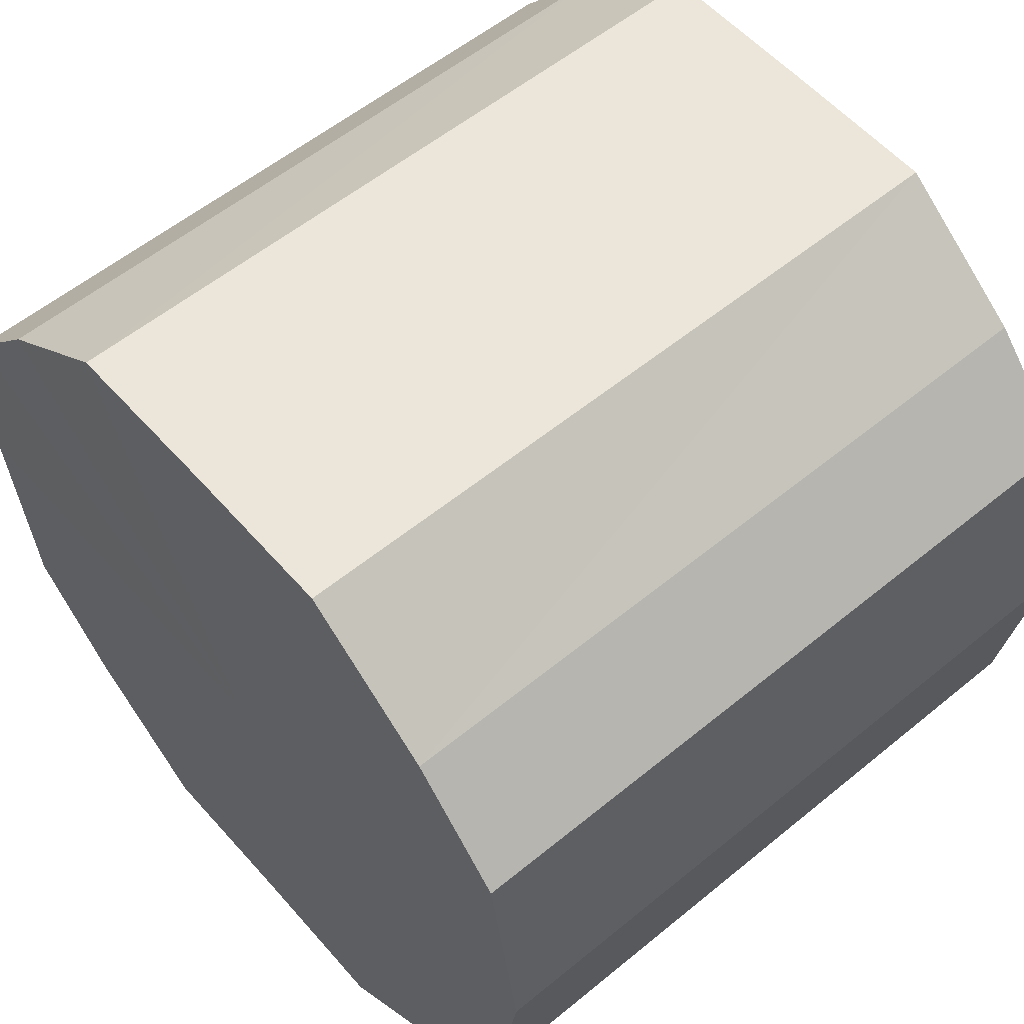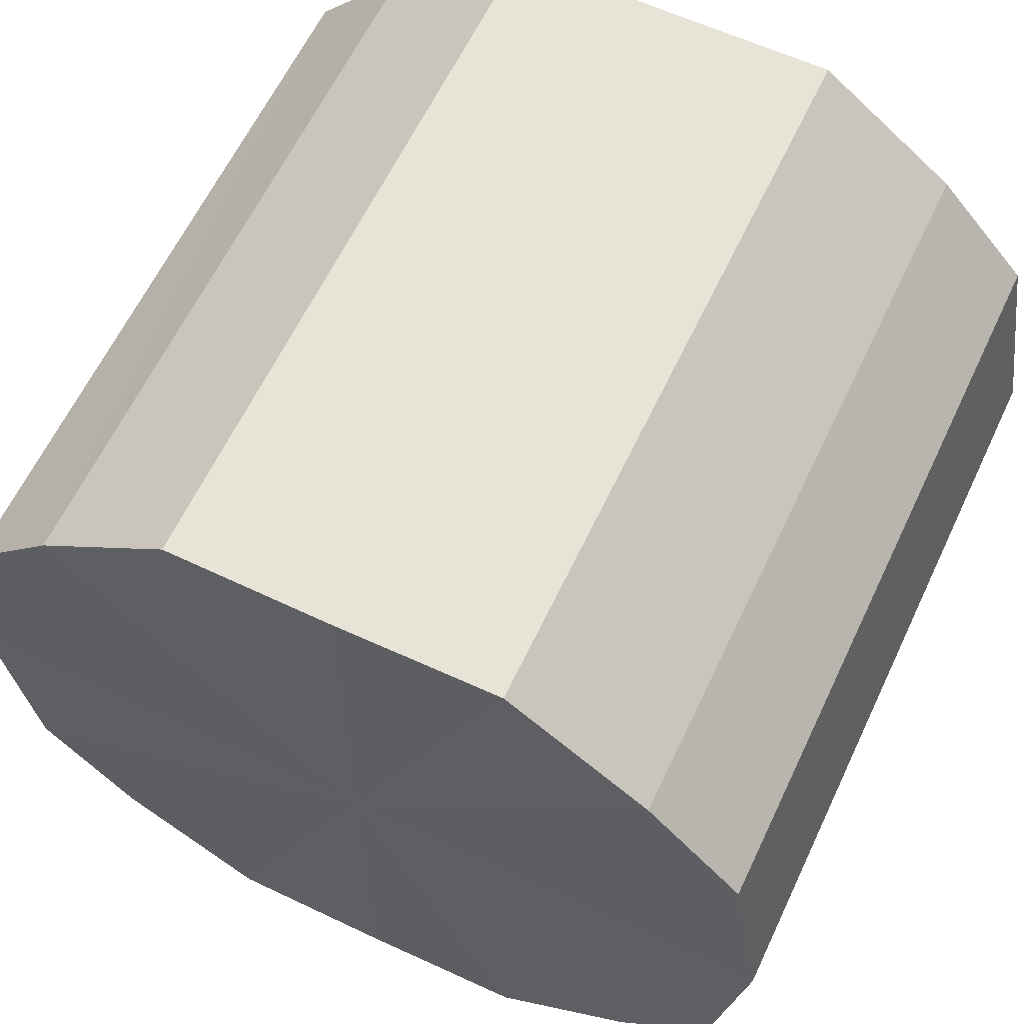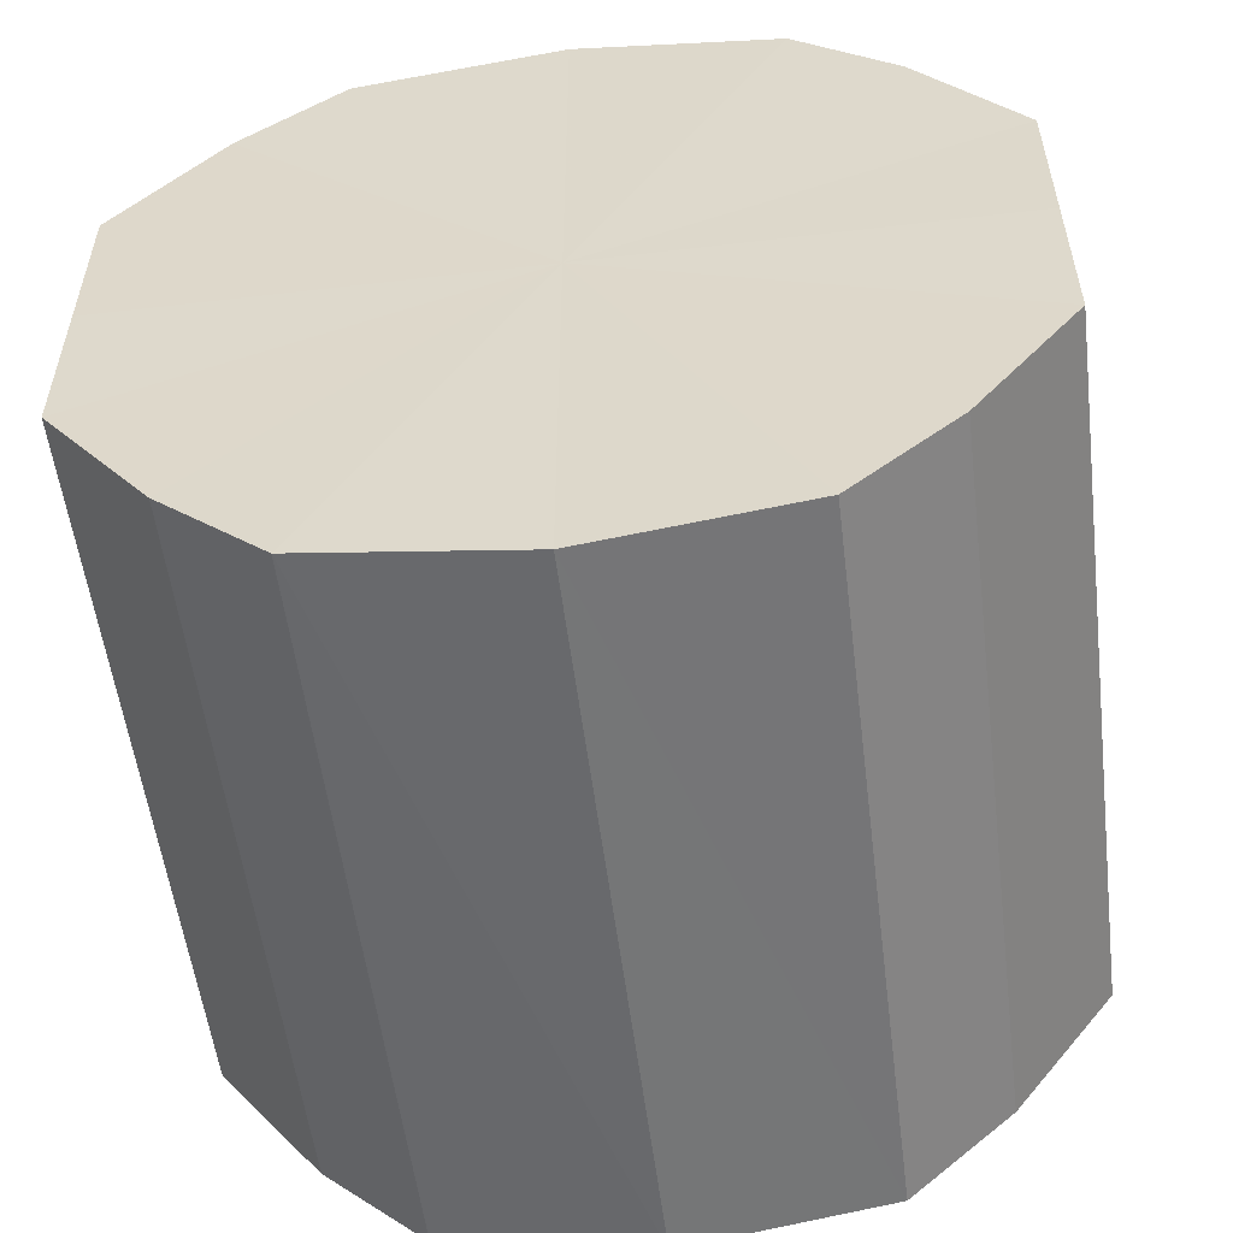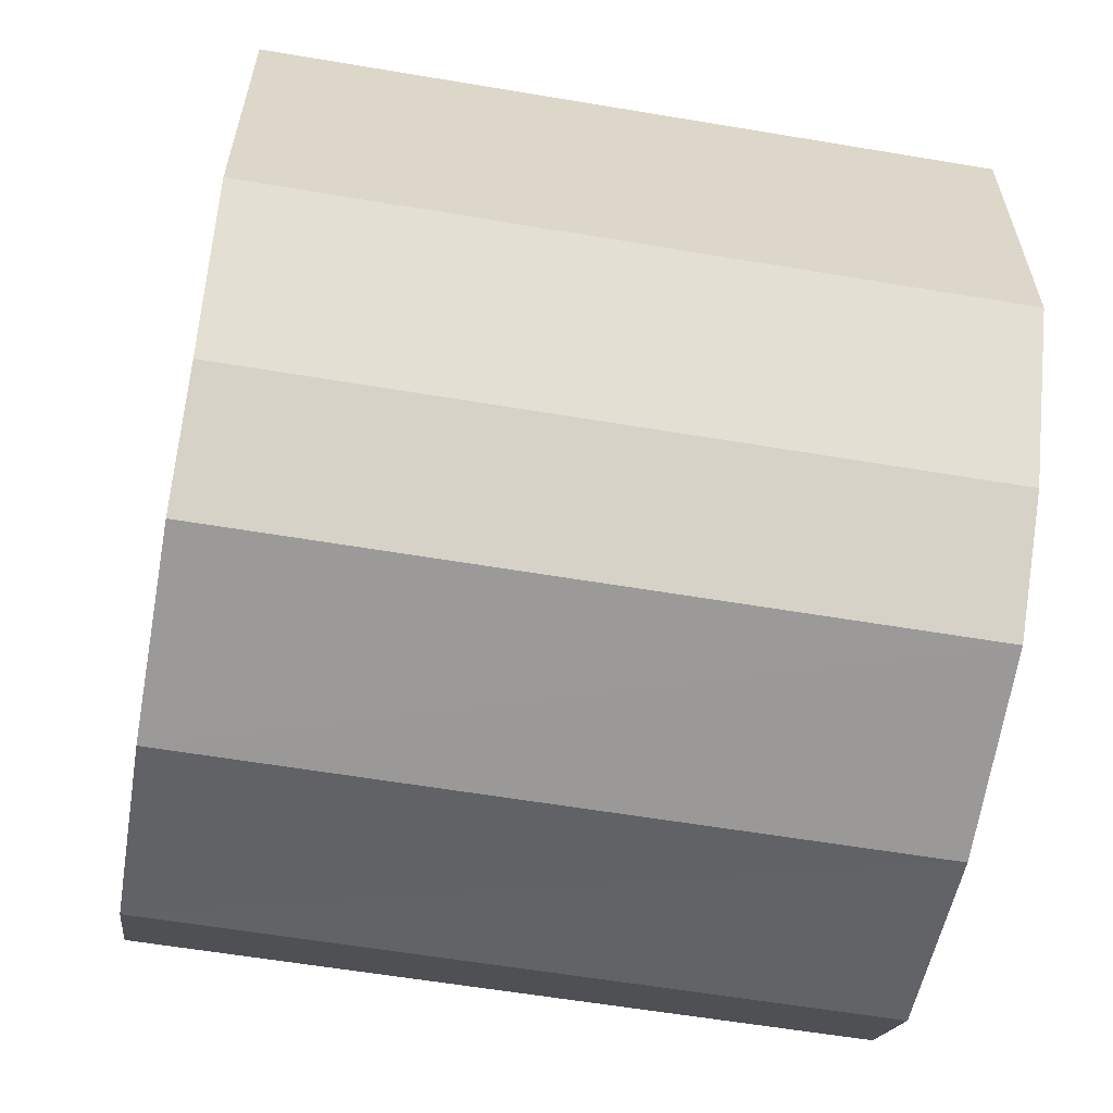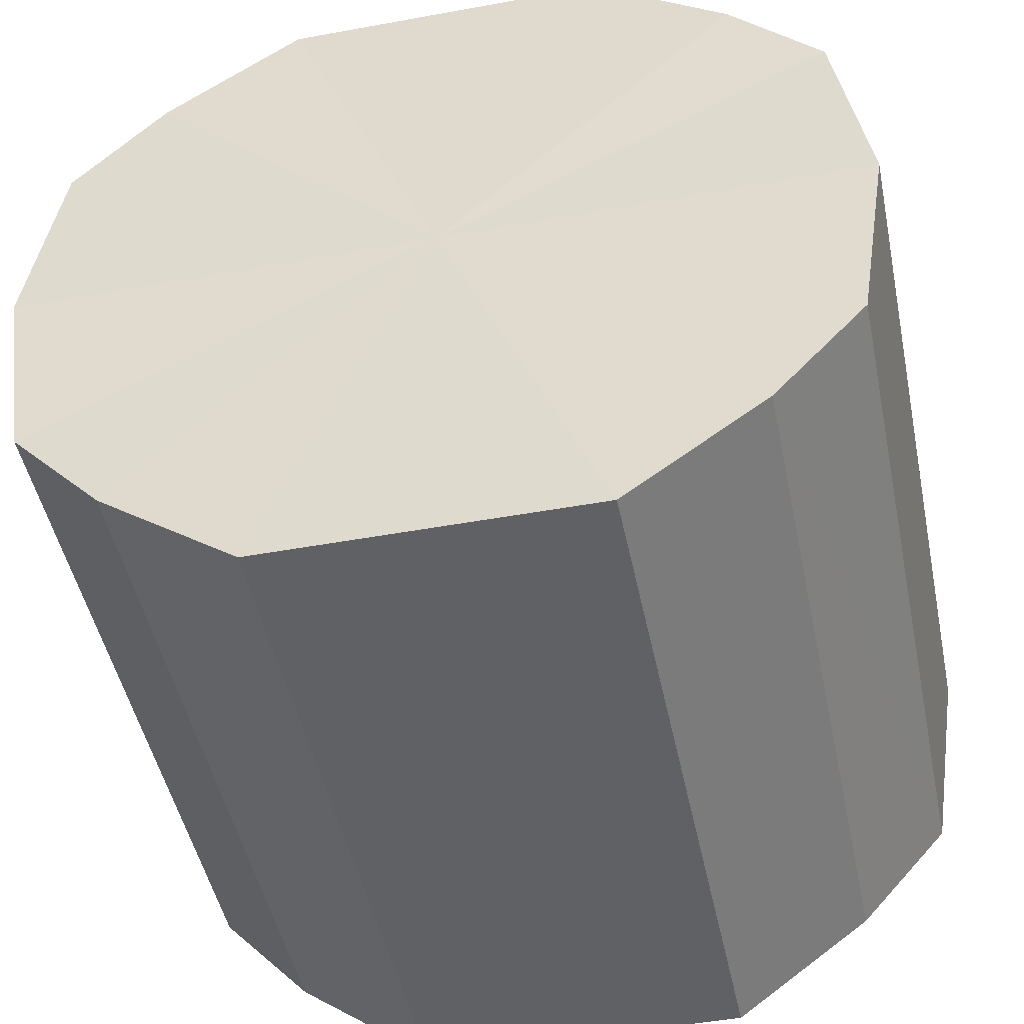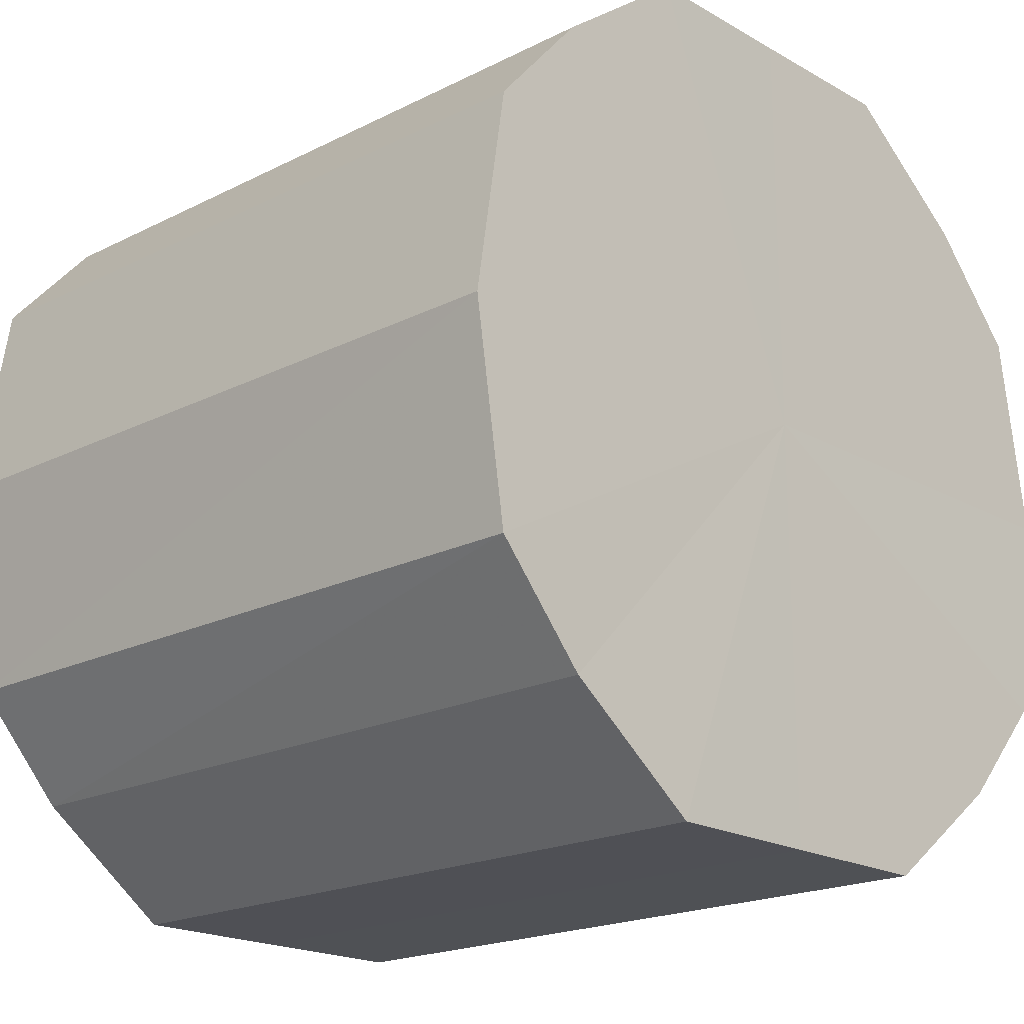
<metadata>
{"format":"obj","ext":"obj","renderer":"f3d","projection":"perspective","resolution":1024,"background":"white","views":[{"elev":56.5,"azim":139.4,"up":"+Y"},{"elev":61.9,"azim":-64.7,"up":"+Y"},{"elev":-55.0,"azim":97.1,"up":"+Z"},{"elev":-59.8,"azim":170.2,"up":"+Z"},{"elev":-47.9,"azim":101.6,"up":"+Y"},{"elev":-19.5,"azim":-136.7,"up":"+Y"}]}
</metadata>
<code>
o 18890
v 2168 1870 7.972
v 2168 1870 7.957
v 2168 1870 7.972
v 2168 1870 7.943
v 2168 1870 7.957
v 2168 1870 7.988
v 2168 1870 7.988
v 2168 1870 7.934
v 2168 1870 7.943
v 2168 1870 8.002
v 2168 1870 8.002
v 2168 1870 7.931
v 2168 1870 7.934
v 2168 1870 8.011
v 2168 1870 8.011
v 2168 1870 7.934
v 2168 1870 7.931
v 2168 1870 8.014
v 2168 1870 8.014
v 2168 1870 7.943
v 2168 1870 7.934
v 2168 1870 8.011
v 2168 1870 8.011
v 2168 1870 7.957
v 2168 1870 7.943
v 2168 1870 8.002
v 2168 1870 8.002
v 2168 1870 7.972
v 2168 1870 7.957
v 2168 1870 7.988
v 2168 1870 7.988
v 2168 1870 7.972
v 2168 1870 7.972
v 2168 1870 7.957
v 2168 1870 7.957
v 2168 1870 7.943
v 2168 1870 7.943
v 2168 1870 7.988
v 2168 1870 7.972
v 2168 1870 8.002
v 2168 1870 7.988
v 2168 1870 7.934
v 2168 1870 7.934
v 2168 1870 8.011
v 2168 1870 8.002
v 2168 1870 8.014
v 2168 1870 8.011
v 2168 1870 7.931
v 2168 1870 7.931
v 2168 1870 8.011
v 2168 1870 8.014
v 2168 1870 8.002
v 2168 1870 8.011
v 2168 1870 7.934
v 2168 1870 7.934
v 2168 1870 7.988
v 2168 1870 8.002
v 2168 1870 7.972
v 2168 1870 7.988
v 2168 1870 7.943
v 2168 1870 7.943
v 2168 1870 7.957
v 2168 1870 7.972
v 2168 1870 7.957
v 2168 1870 7.972
v 2168 1870 7.957
v 2168 1870 7.972
v 2168 1870 7.943
v 2168 1870 7.988
v 2168 1870 7.934
v 2168 1870 8.002
v 2168 1870 7.931
v 2168 1870 8.011
v 2168 1870 7.934
v 2168 1870 8.014
v 2168 1870 7.943
v 2168 1870 8.011
v 2168 1870 7.957
v 2168 1870 8.002
v 2168 1870 7.972
v 2168 1870 7.988
v 2168 1870 7.972
v 2168 1870 7.972
v 2168 1870 7.957
v 2168 1870 7.988
v 2168 1870 7.943
v 2168 1870 8.002
v 2168 1870 7.934
v 2168 1870 8.011
v 2168 1870 7.931
v 2168 1870 8.014
v 2168 1870 7.934
v 2168 1870 8.011
v 2168 1870 7.943
v 2168 1870 8.002
v 2168 1870 7.957
v 2168 1870 7.988
v 2168 1870 7.972
f 1 2 3
f 2 4 5
f 6 1 7
f 4 8 9
f 10 6 11
f 8 12 13
f 14 10 15
f 12 16 17
f 18 14 19
f 16 20 21
f 22 18 23
f 20 24 25
f 26 22 27
f 24 28 29
f 30 26 31
f 28 30 32
f 33 34 35
f 35 36 37
f 38 39 33
f 40 41 38
f 37 42 43
f 44 45 40
f 46 47 44
f 43 48 49
f 50 51 46
f 52 53 50
f 49 54 55
f 56 57 52
f 58 59 56
f 55 60 61
f 62 63 58
f 61 64 62
f 65 66 67
f 65 68 66
f 65 67 69
f 65 70 68
f 65 69 71
f 65 72 70
f 65 71 73
f 65 74 72
f 65 73 75
f 65 76 74
f 65 75 77
f 65 78 76
f 65 77 79
f 65 80 78
f 65 79 81
f 65 81 80
f 82 83 84
f 82 85 83
f 82 84 86
f 82 87 85
f 82 86 88
f 82 89 87
f 82 88 90
f 82 91 89
f 82 90 92
f 82 93 91
f 82 92 94
f 82 95 93
f 82 94 96
f 82 97 95
f 82 96 98
f 82 98 97

</code>
